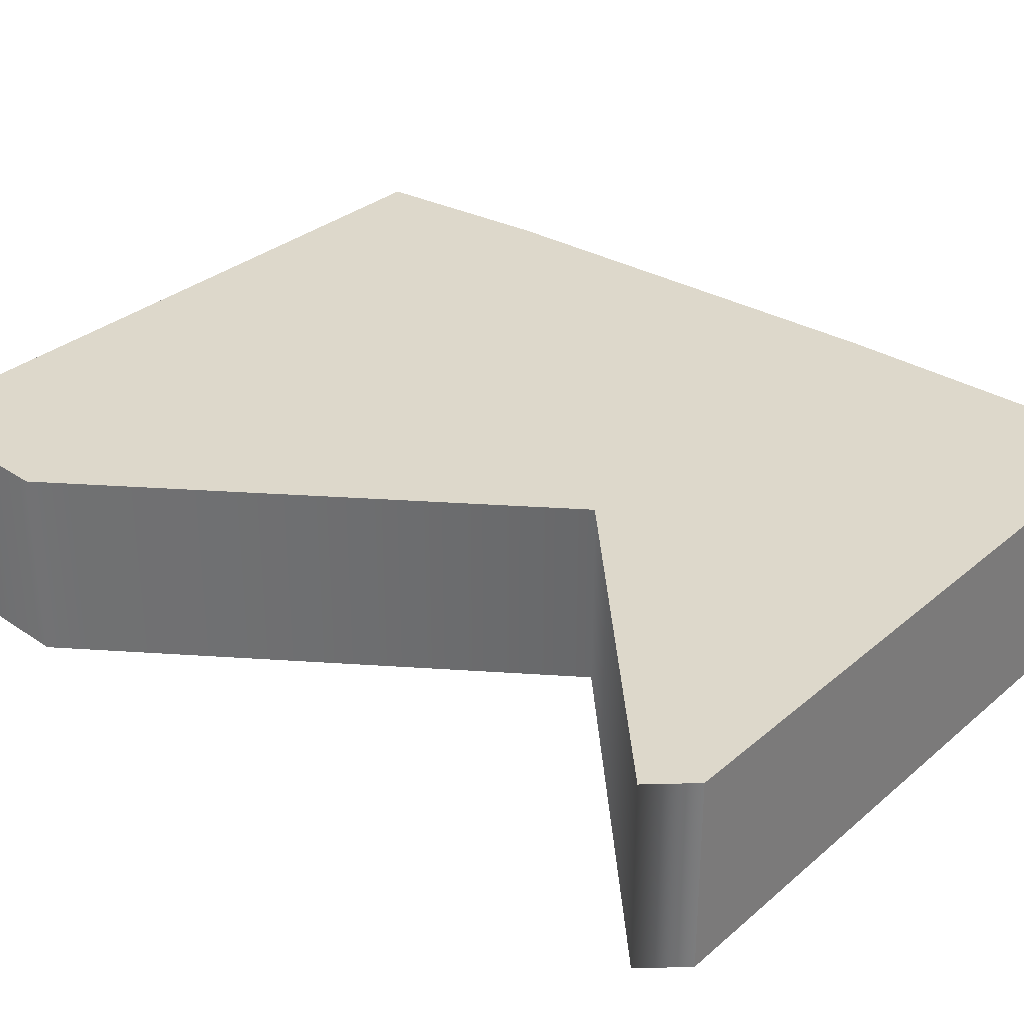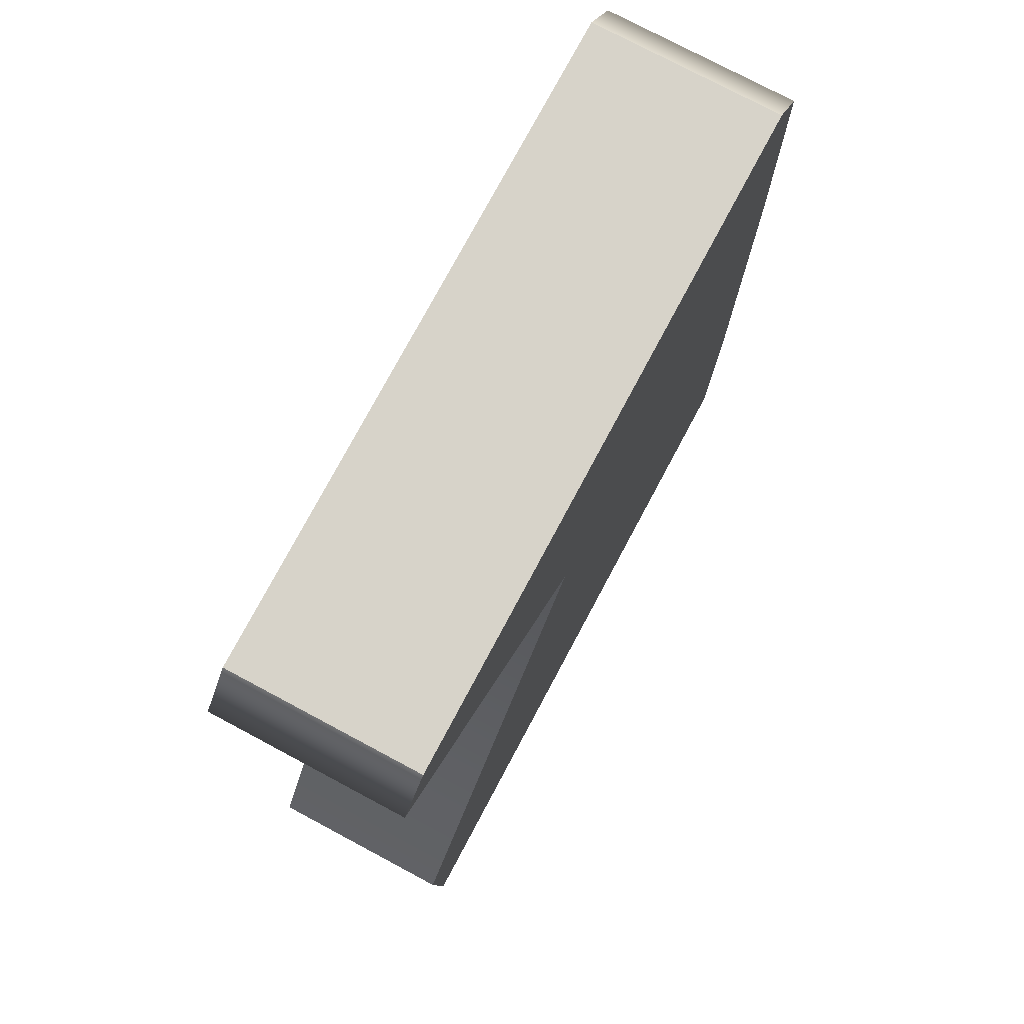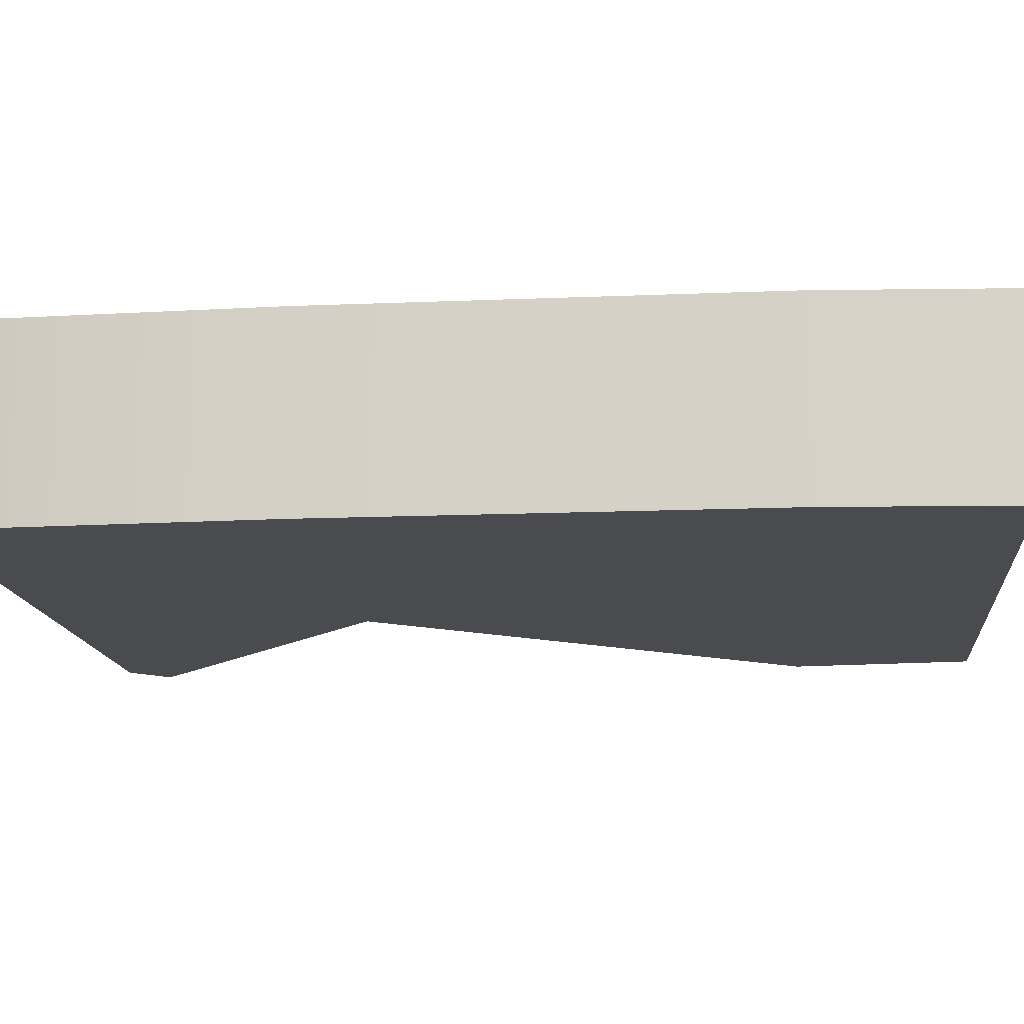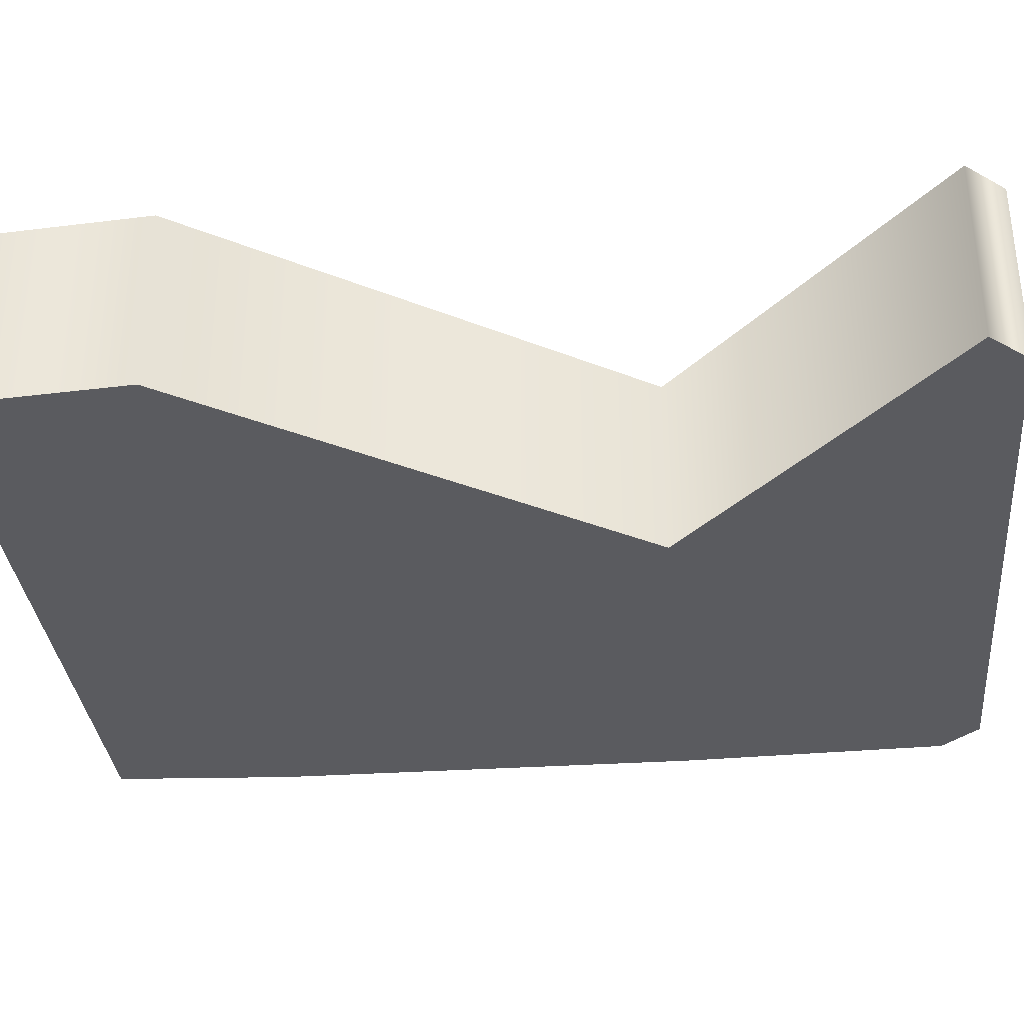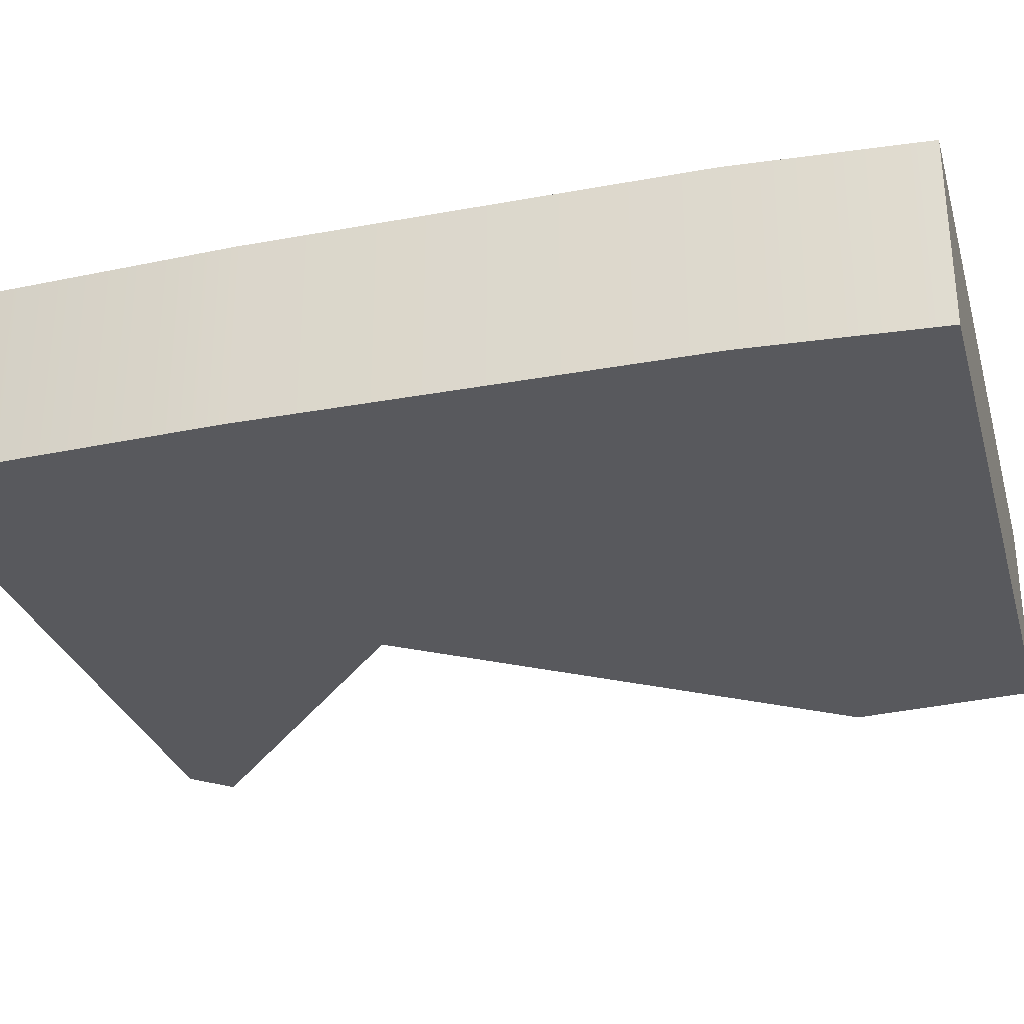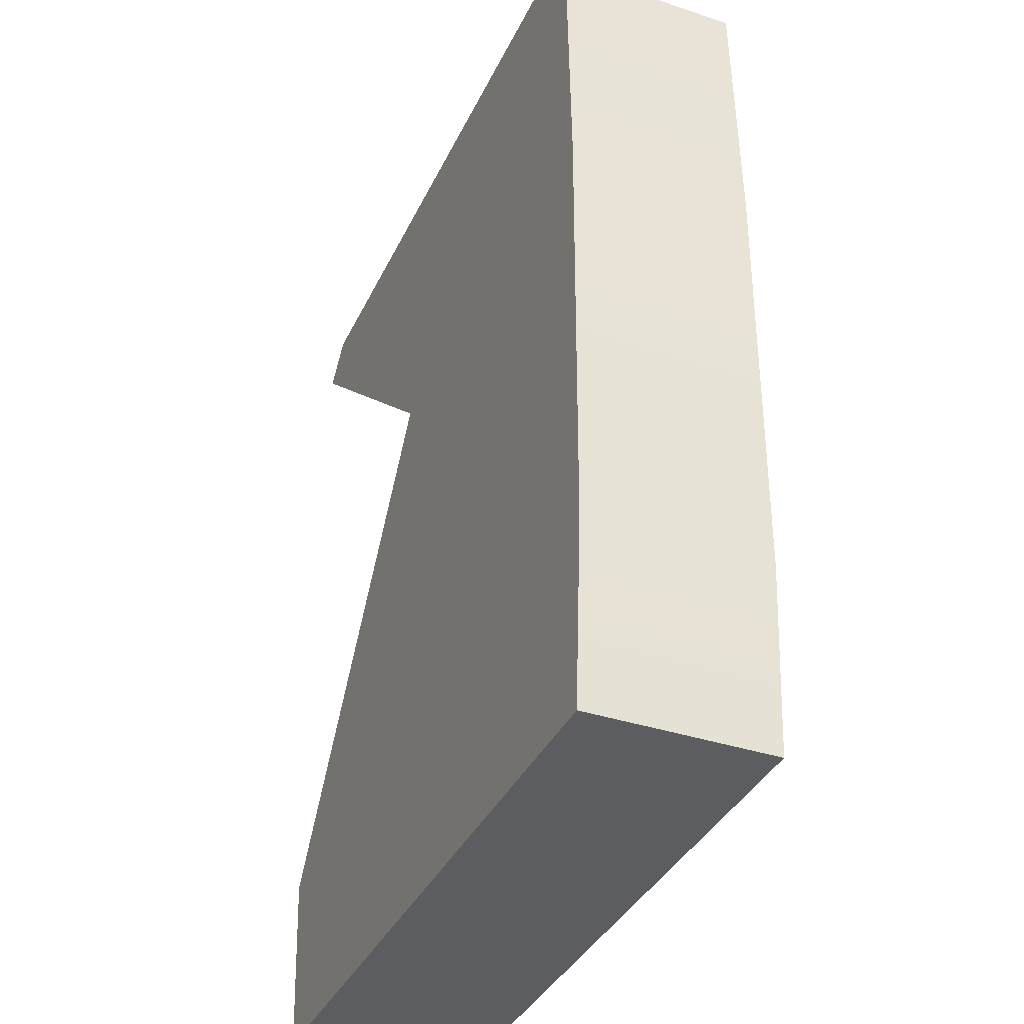
<metadata>
{"format":"obj","ext":"obj","renderer":"f3d","projection":"perspective","resolution":1024,"background":"white","views":[{"elev":31.4,"azim":130.0,"up":"+Z"},{"elev":76.3,"azim":118.1,"up":"+Y"},{"elev":-14.1,"azim":-84.2,"up":"+Z"},{"elev":-33.5,"azim":95.6,"up":"+Z"},{"elev":-30.0,"azim":-74.5,"up":"+Z"},{"elev":-37.1,"azim":-113.2,"up":"+Y"}]}
</metadata>
<code>
g default
v -90.25 -1.723 -513
v 1.193 -1.723 -513
v -86.99 120.2 -513
v -2.06 120.2 -513
v -86.99 120.2 -537.3
v -2.06 120.2 -537.3
v -90.25 -1.723 -537.3
v 1.193 -1.723 -537.3
v 2.456 115.2 -513
v -91.51 115.2 -513
v -91.51 115.2 -537.3
v 2.456 115.2 -537.3
v -36.19 79.29 -513
v -92.5 79.29 -513
v -92.5 79.29 -537.3
v -36.19 79.29 -537.3
v 2.936 22.4 -513
v -91.99 22.4 -513
v -91.99 22.4 -537.3
v 2.936 22.4 -537.3
g Counter1
f 1 2 17 18
f 3 4 6 5
f 19 20 8 7
f 7 8 2 1
f 2 8 20 17
f 7 1 18 19
f 10 9 4 3
f 11 10 3 5
f 5 6 12 11
f 9 12 6 4
f 14 13 9 10
f 15 14 10 11
f 11 12 16 15
f 13 16 12 9
f 18 17 13 14
f 19 18 14 15
f 15 16 20 19
f 17 20 16 13

</code>
